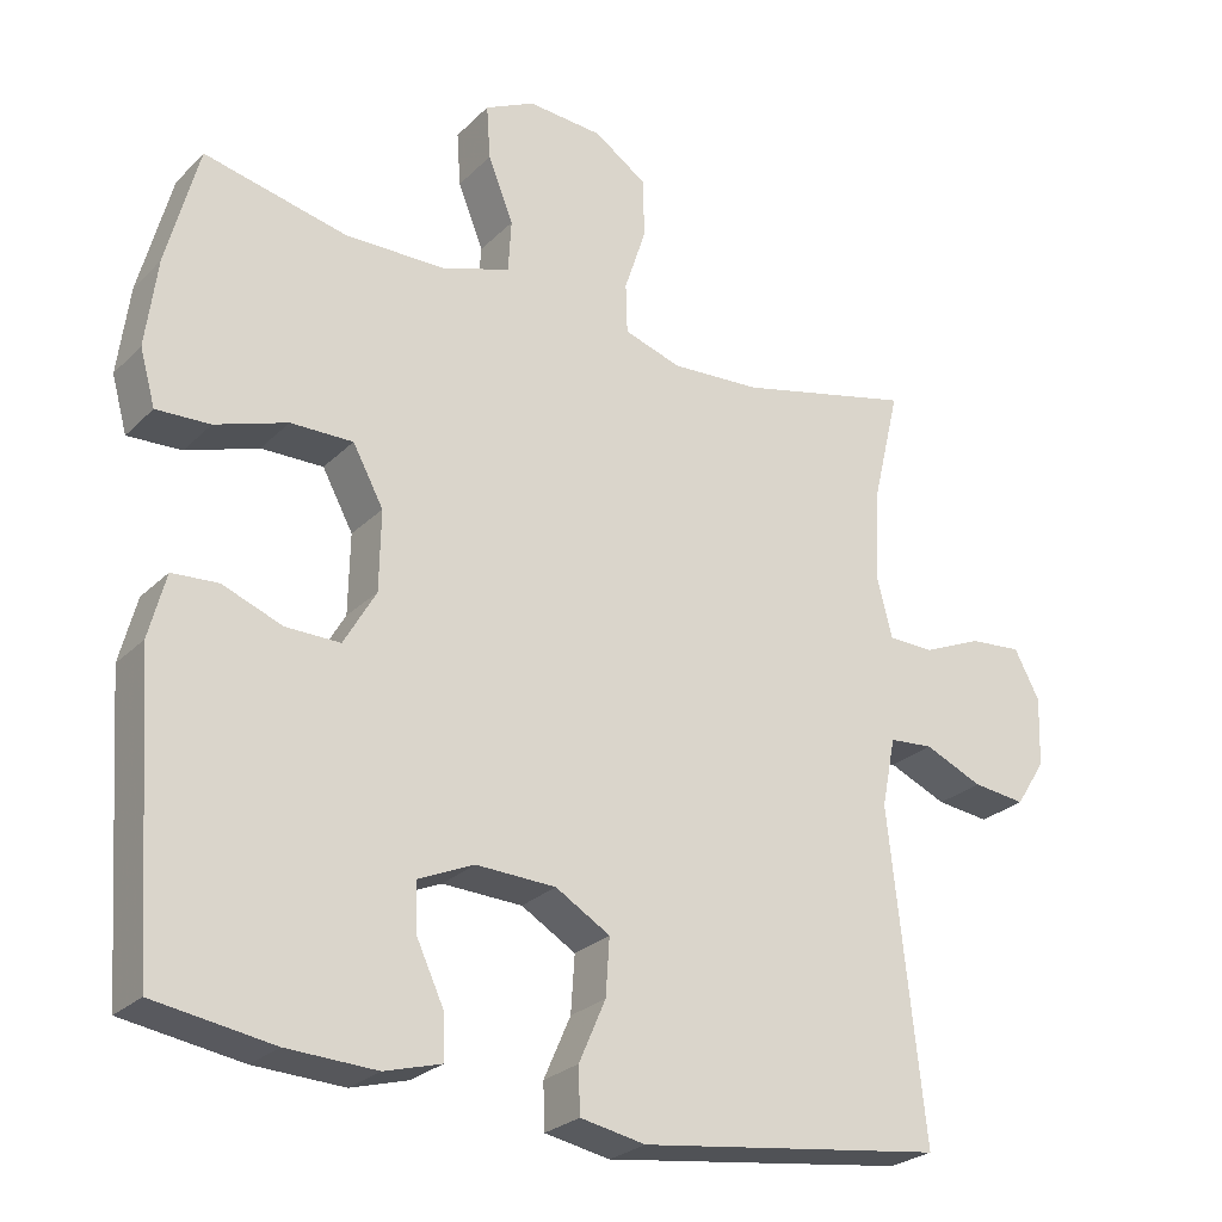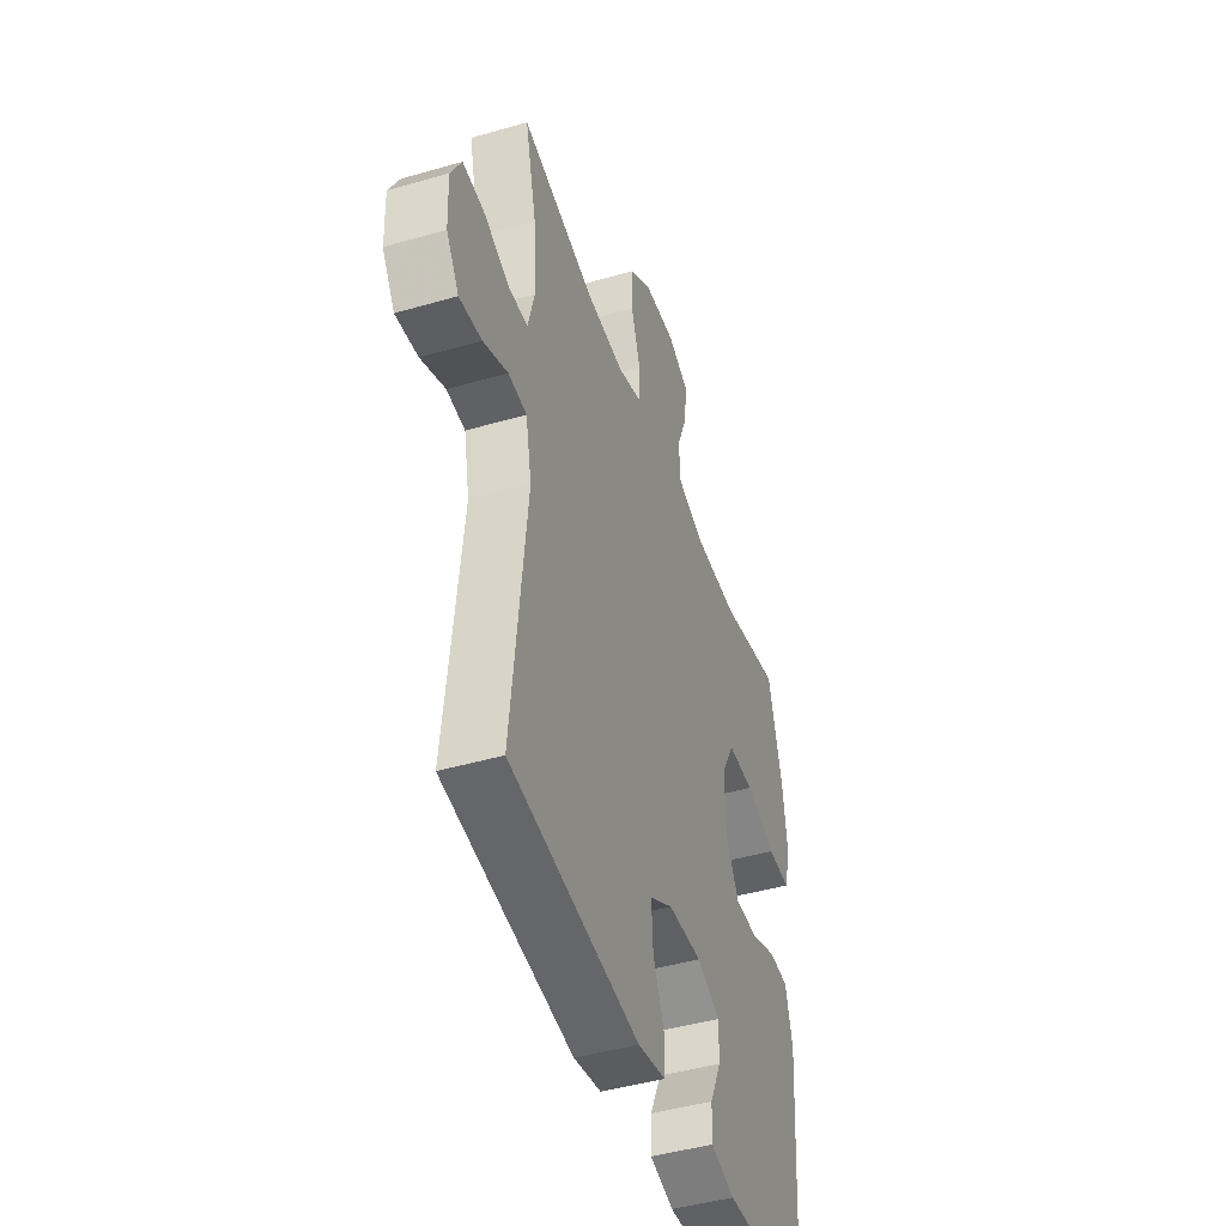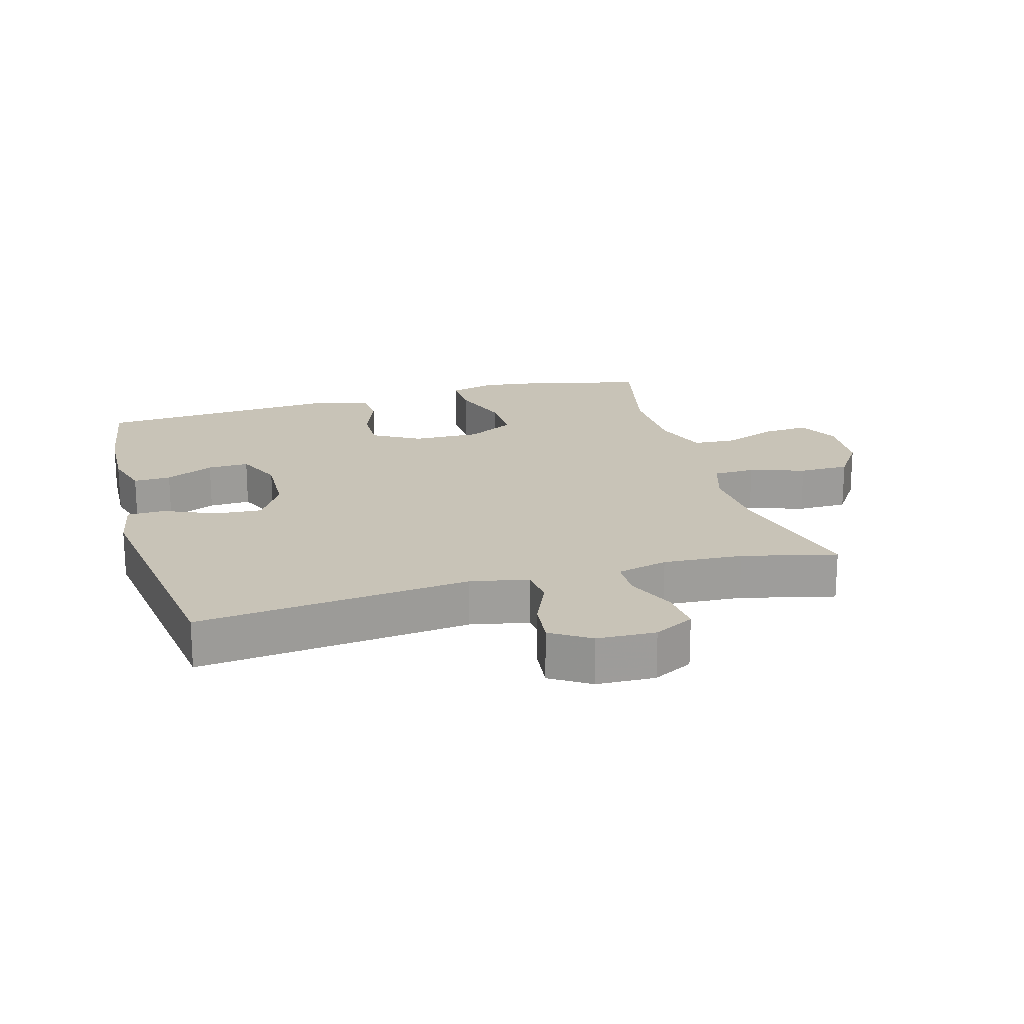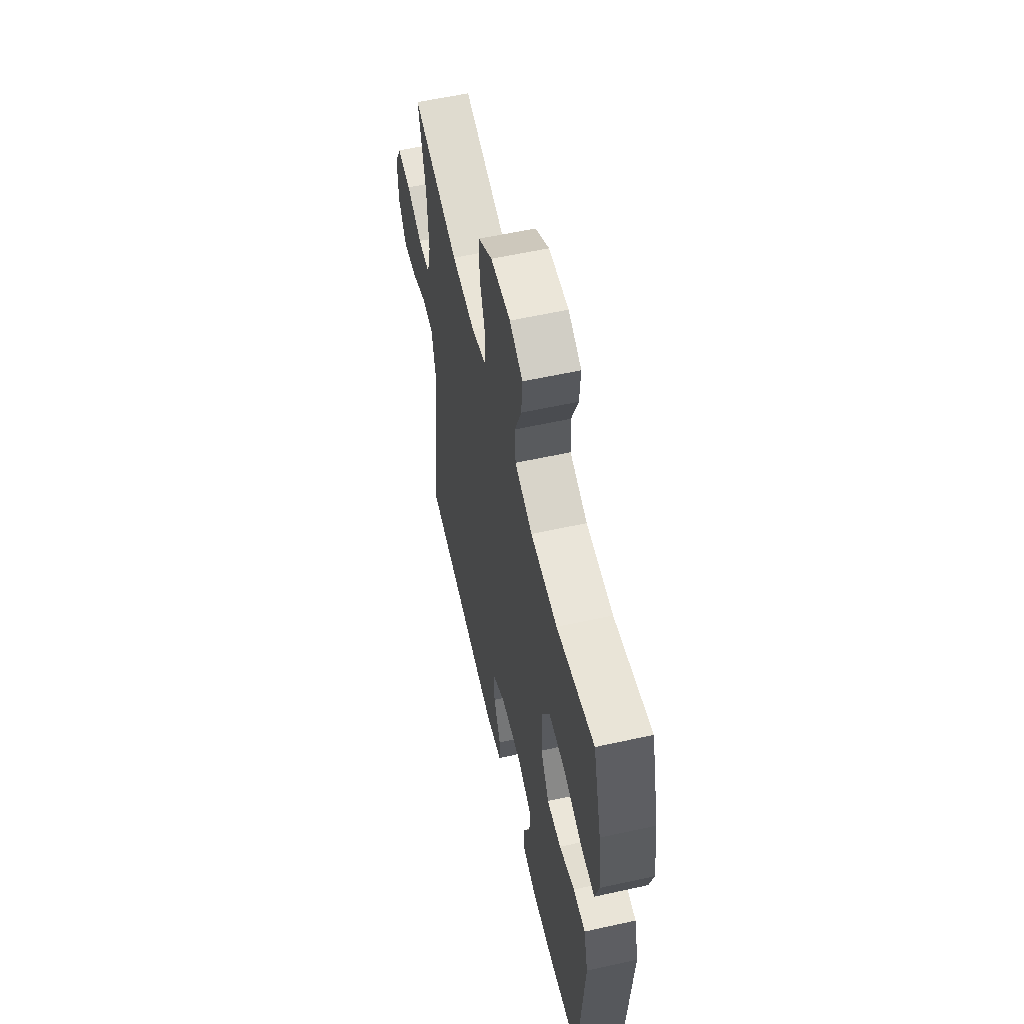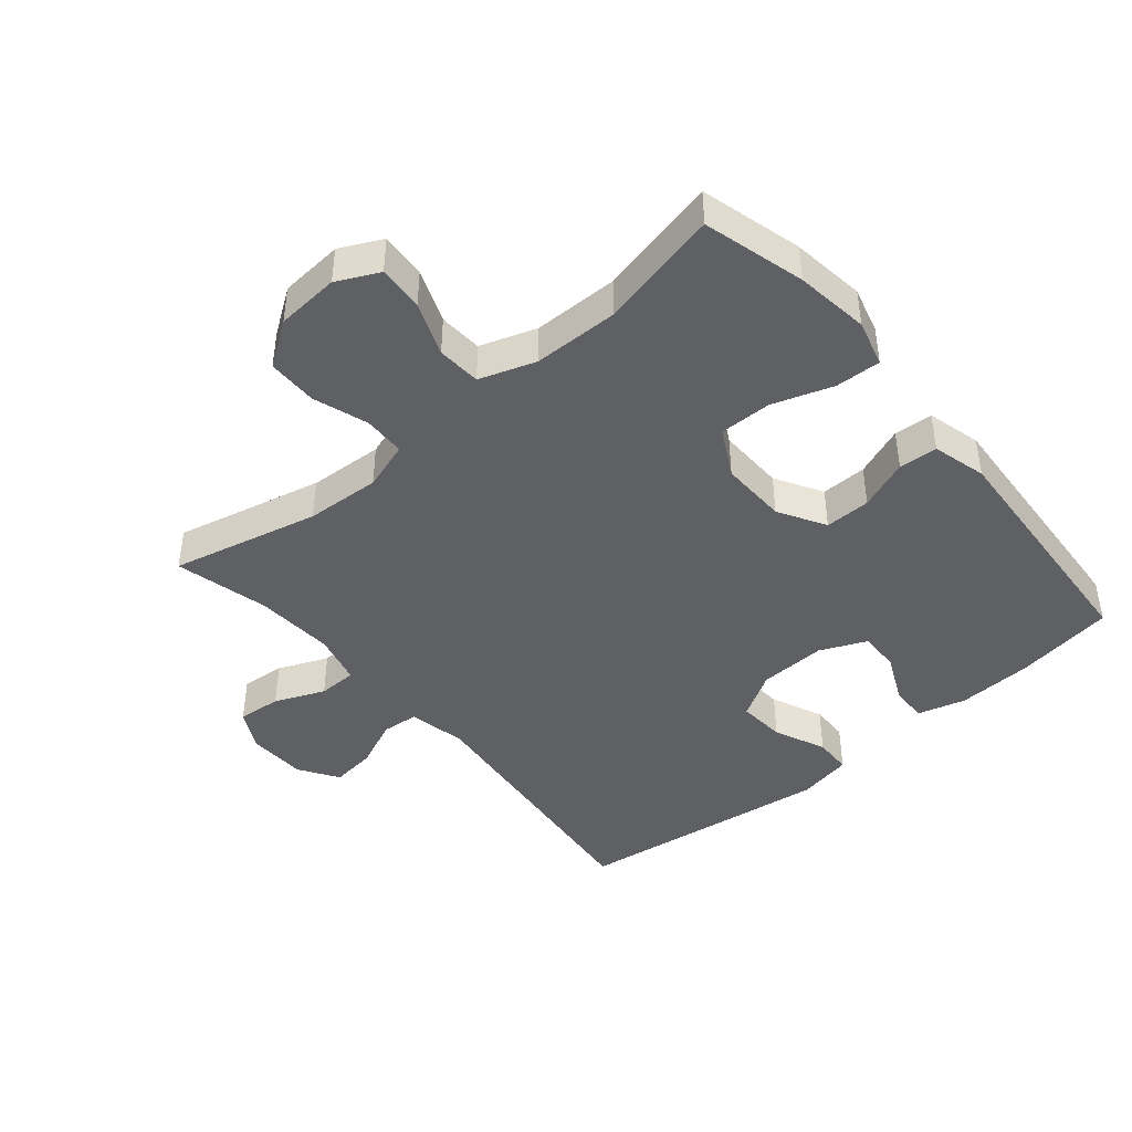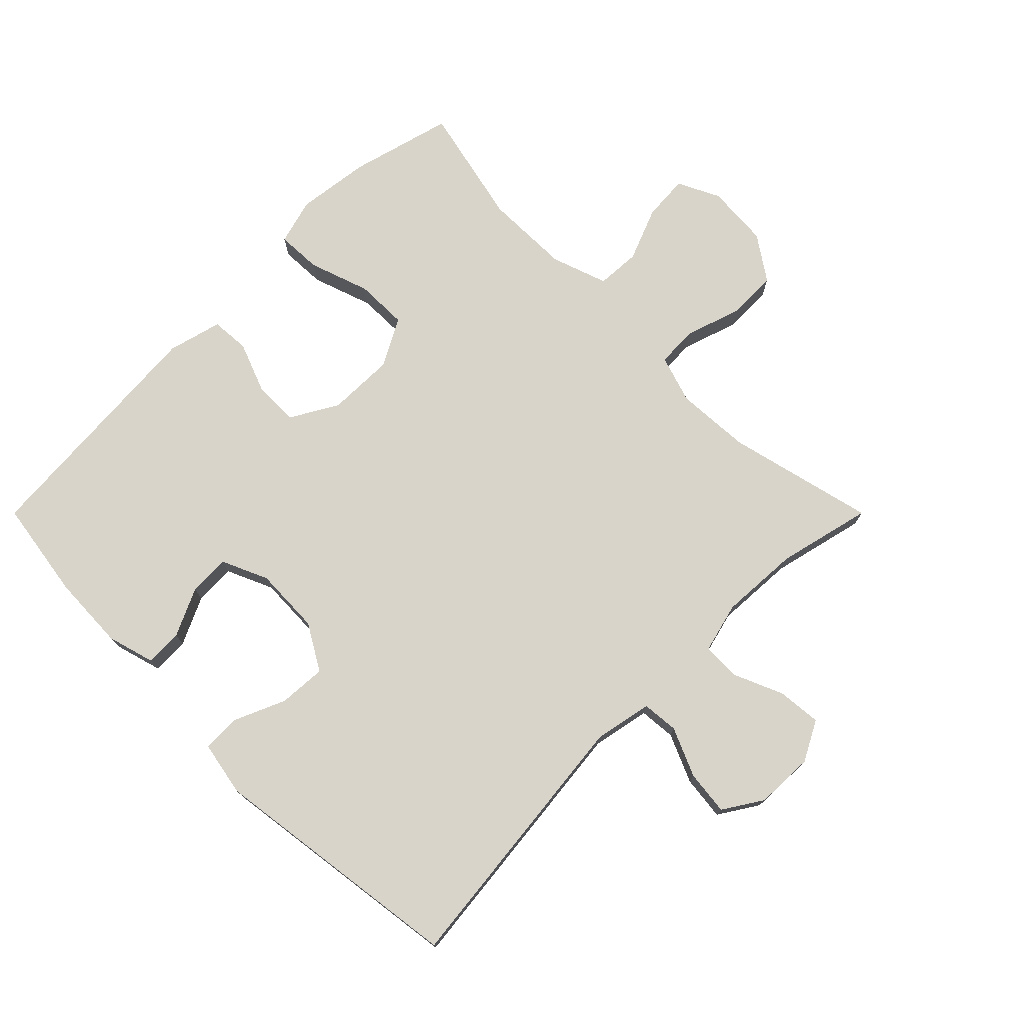
<metadata>
{"format":"obj","ext":"obj","renderer":"f3d","projection":"perspective","resolution":1024,"background":"white","views":[{"elev":-26.0,"azim":146.1,"up":"+Z"},{"elev":-44.8,"azim":-71.4,"up":"+Z"},{"elev":19.6,"azim":-105.8,"up":"+Y"},{"elev":57.9,"azim":77.1,"up":"+Z"},{"elev":-43.4,"azim":40.3,"up":"+Y"},{"elev":75.2,"azim":-135.0,"up":"+Y"}]}
</metadata>
<code>
v 0.5 0.07 -0.5
v 0.345 0.07 -0.524
v 0.228 0.07 -0.529
v 0.154 0.07 -0.508
v 0.156 0.07 -0.45
v 0.191 0.07 -0.375
v 0.193 0.07 -0.311
v 0.121 0.07 -0.279
v 0.017 0.07 -0.283
v -0.054 0.07 -0.325
v -0.049 0.07 -0.399
v -0.014 0.07 -0.479
v -0.016 0.07 -0.538
v -0.101 0.07 -0.554
v -0.5 0.07 -0.5
v -0.454 0.07 -0.078
v -0.472 0.07 0.012
v -0.529 0.07 0.017
v -0.605 0.07 -0.016
v -0.674 0.07 -0.024
v -0.713 0.07 0.037
v -0.716 0.07 0.128
v -0.683 0.07 0.19
v -0.615 0.07 0.184
v -0.538 0.07 0.151
v -0.478 0.07 0.152
v -0.458 0.07 0.231
v -0.465 0.07 0.354
v -0.5 0.07 0.5
v -0.271 0.07 0.445
v -0.155 0.07 0.438
v -0.08 0.07 0.462
v -0.078 0.07 0.527
v -0.106 0.07 0.612
v -0.105 0.07 0.69
v -0.036 0.07 0.737
v 0.062 0.07 0.744
v 0.127 0.07 0.712
v 0.122 0.07 0.641
v 0.089 0.07 0.558
v 0.093 0.07 0.49
v 0.18 0.07 0.46
v 0.313 0.07 0.458
v 0.5 0.07 0.5
v 0.542 0.07 0.342
v 0.557 0.07 0.227
v 0.537 0.07 0.155
v 0.467 0.07 0.158
v 0.373 0.07 0.19
v 0.292 0.07 0.191
v 0.252 0.07 0.117
v 0.254 0.07 0.013
v 0.296 0.07 -0.06
v 0.367 0.07 -0.059
v 0.445 0.07 -0.029
v 0.505 0.07 -0.033
v 0.527 0.07 -0.117
v 0.5 0 -0.5
v 0.345 0 -0.524
v 0.228 0 -0.529
v 0.154 0 -0.508
v 0.156 0 -0.45
v 0.191 0 -0.375
v 0.193 0 -0.311
v 0.121 0 -0.279
v 0.017 0 -0.283
v -0.054 0 -0.325
v -0.049 0 -0.399
v -0.014 0 -0.479
v -0.016 0 -0.538
v -0.101 0 -0.554
v -0.5 0 -0.5
v -0.454 0 -0.078
v -0.472 0 0.012
v -0.529 0 0.017
v -0.605 0 -0.016
v -0.674 0 -0.024
v -0.713 0 0.037
v -0.716 0 0.128
v -0.683 0 0.19
v -0.615 0 0.184
v -0.538 0 0.151
v -0.478 0 0.152
v -0.458 0 0.231
v -0.465 0 0.354
v -0.5 0 0.5
v -0.271 0 0.445
v -0.155 0 0.438
v -0.08 0 0.462
v -0.078 0 0.527
v -0.106 0 0.612
v -0.105 0 0.69
v -0.036 0 0.737
v 0.062 0 0.744
v 0.127 0 0.712
v 0.122 0 0.641
v 0.089 0 0.558
v 0.093 0 0.49
v 0.18 0 0.46
v 0.313 0 0.458
v 0.5 0 0.5
v 0.542 0 0.342
v 0.557 0 0.227
v 0.537 0 0.155
v 0.467 0 0.158
v 0.373 0 0.19
v 0.292 0 0.191
v 0.252 0 0.117
v 0.254 0 0.013
v 0.296 0 -0.06
v 0.367 0 -0.059
v 0.445 0 -0.029
v 0.505 0 -0.033
v 0.527 0 -0.117
f 54 55 56 57
f 53 54 57 1
f 52 53 1 2
f 46 47 48 49
f 46 49 50
f 43 44 45 46
f 42 43 46 50
f 41 42 50 51
f 37 38 39 40
f 37 40 41
f 36 37 41
f 33 34 35 36
f 32 33 36 41
f 31 32 41 51
f 28 29 30
f 27 28 30 31
f 26 27 31 51
f 22 23 24 25
f 18 19 20 21
f 17 18 21 22
f 13 14 15 16
f 11 12 13 16
f 10 11 16 17
f 9 10 17
f 8 9 17
f 7 8 17
f 3 4 5 6
f 52 2 3 6
f 52 6 7
f 51 52 7 17
f 25 26 51
f 17 22 25 51
f 114 113 112 111
f 58 114 111 110
f 59 58 110 109
f 106 105 104 103
f 107 106 103
f 103 102 101 100
f 107 103 100 99
f 108 107 99 98
f 97 96 95 94
f 98 97 94
f 98 94 93
f 93 92 91 90
f 98 93 90 89
f 108 98 89 88
f 87 86 85
f 88 87 85 84
f 108 88 84 83
f 82 81 80 79
f 78 77 76 75
f 79 78 75 74
f 73 72 71 70
f 73 70 69 68
f 74 73 68 67
f 74 67 66
f 74 66 65
f 74 65 64
f 63 62 61 60
f 63 60 59 109
f 64 63 109
f 74 64 109 108
f 108 83 82
f 108 82 79 74
f 1 58 59 2
f 2 59 60 3
f 3 60 61 4
f 4 61 62 5
f 5 62 63 6
f 6 63 64 7
f 7 64 65 8
f 8 65 66 9
f 9 66 67 10
f 10 67 68 11
f 11 68 69 12
f 12 69 70 13
f 13 70 71 14
f 14 71 72 15
f 15 72 73 16
f 16 73 74 17
f 17 74 75 18
f 18 75 76 19
f 19 76 77 20
f 20 77 78 21
f 21 78 79 22
f 22 79 80 23
f 23 80 81 24
f 24 81 82 25
f 25 82 83 26
f 26 83 84 27
f 27 84 85 28
f 28 85 86 29
f 29 86 87 30
f 30 87 88 31
f 31 88 89 32
f 32 89 90 33
f 33 90 91 34
f 34 91 92 35
f 35 92 93 36
f 36 93 94 37
f 37 94 95 38
f 38 95 96 39
f 39 96 97 40
f 40 97 98 41
f 41 98 99 42
f 42 99 100 43
f 43 100 101 44
f 44 101 102 45
f 45 102 103 46
f 46 103 104 47
f 47 104 105 48
f 48 105 106 49
f 49 106 107 50
f 50 107 108 51
f 51 108 109 52
f 52 109 110 53
f 53 110 111 54
f 54 111 112 55
f 55 112 113 56
f 56 113 114 57
f 57 114 58 1

</code>
